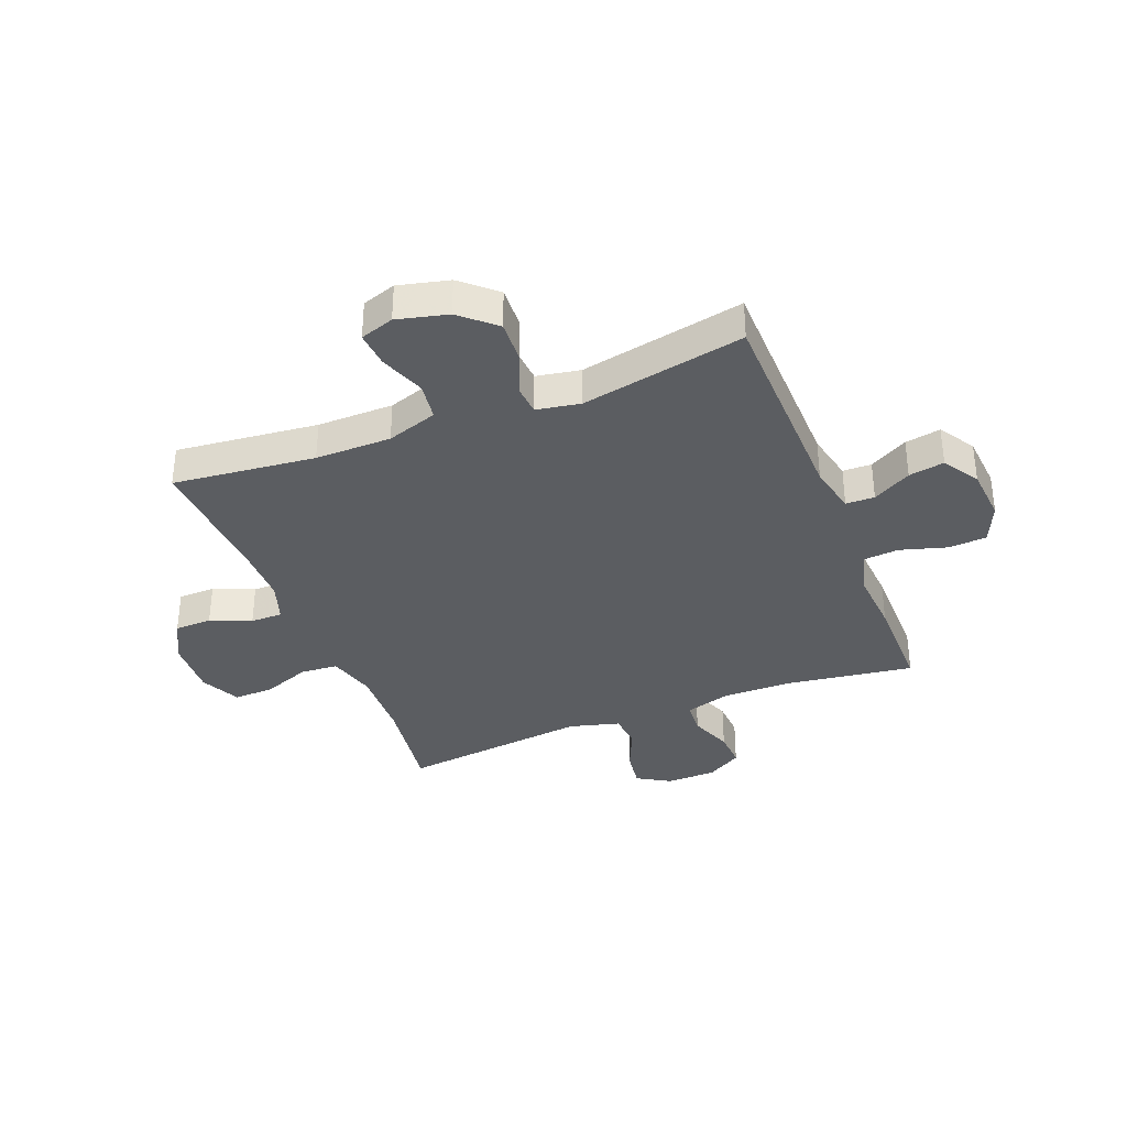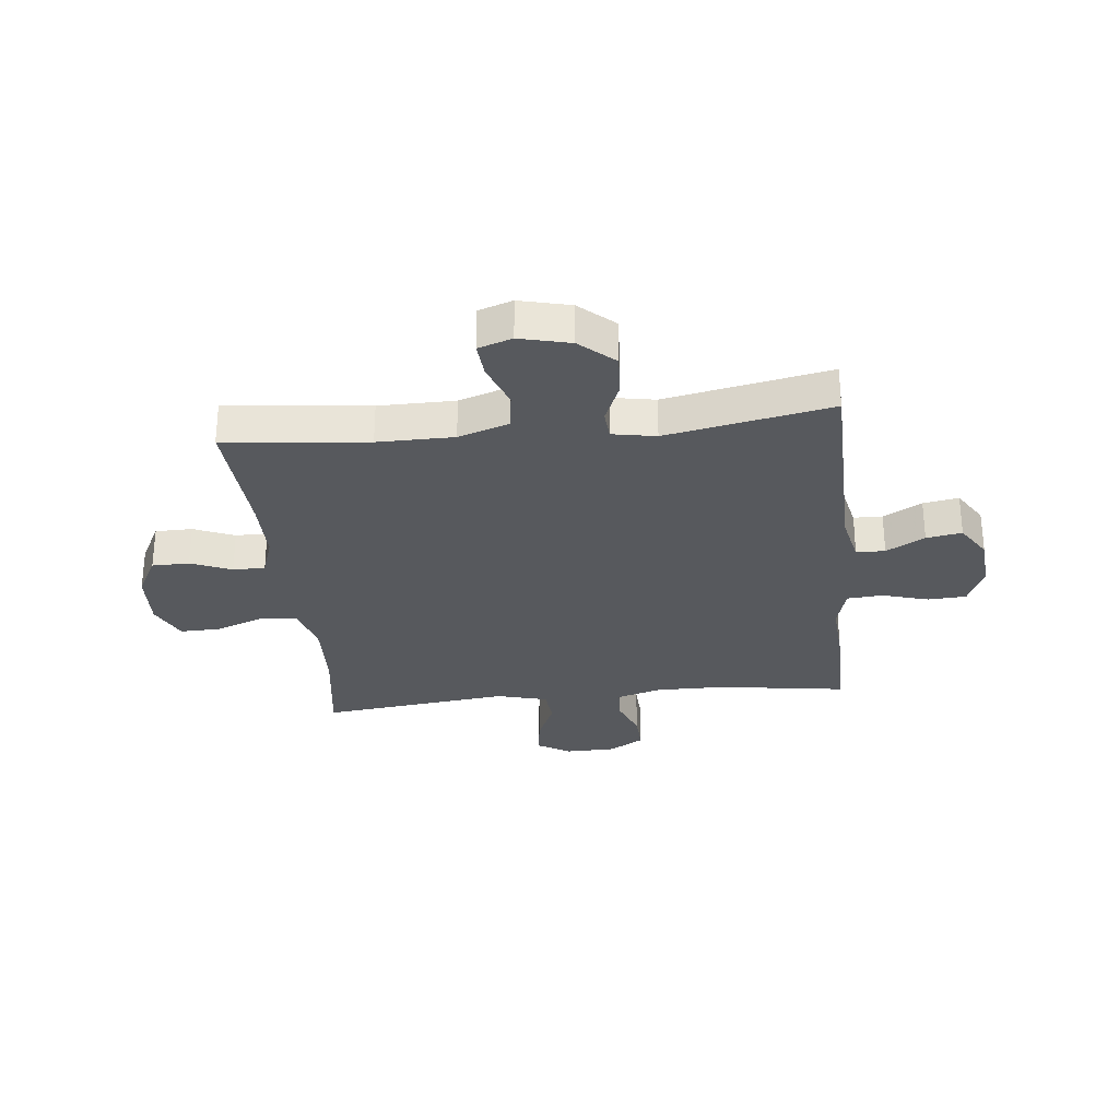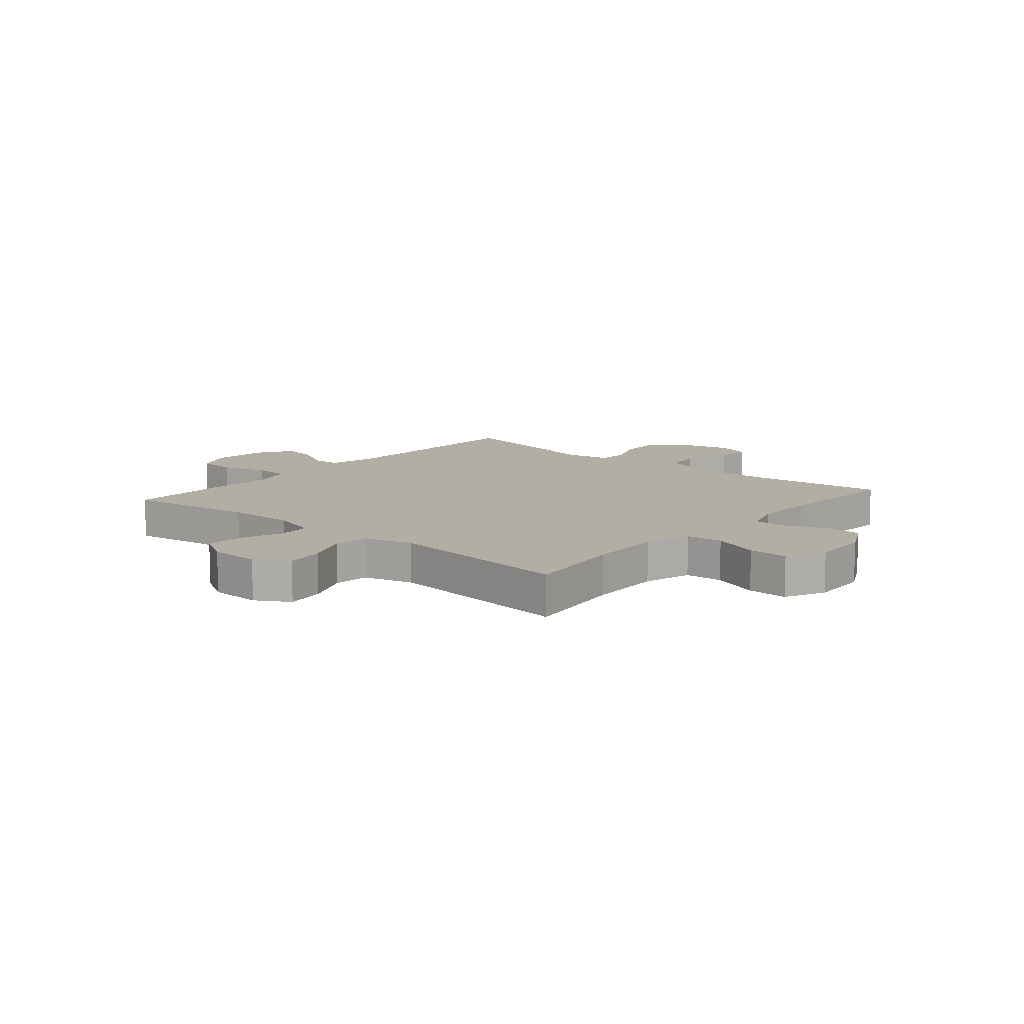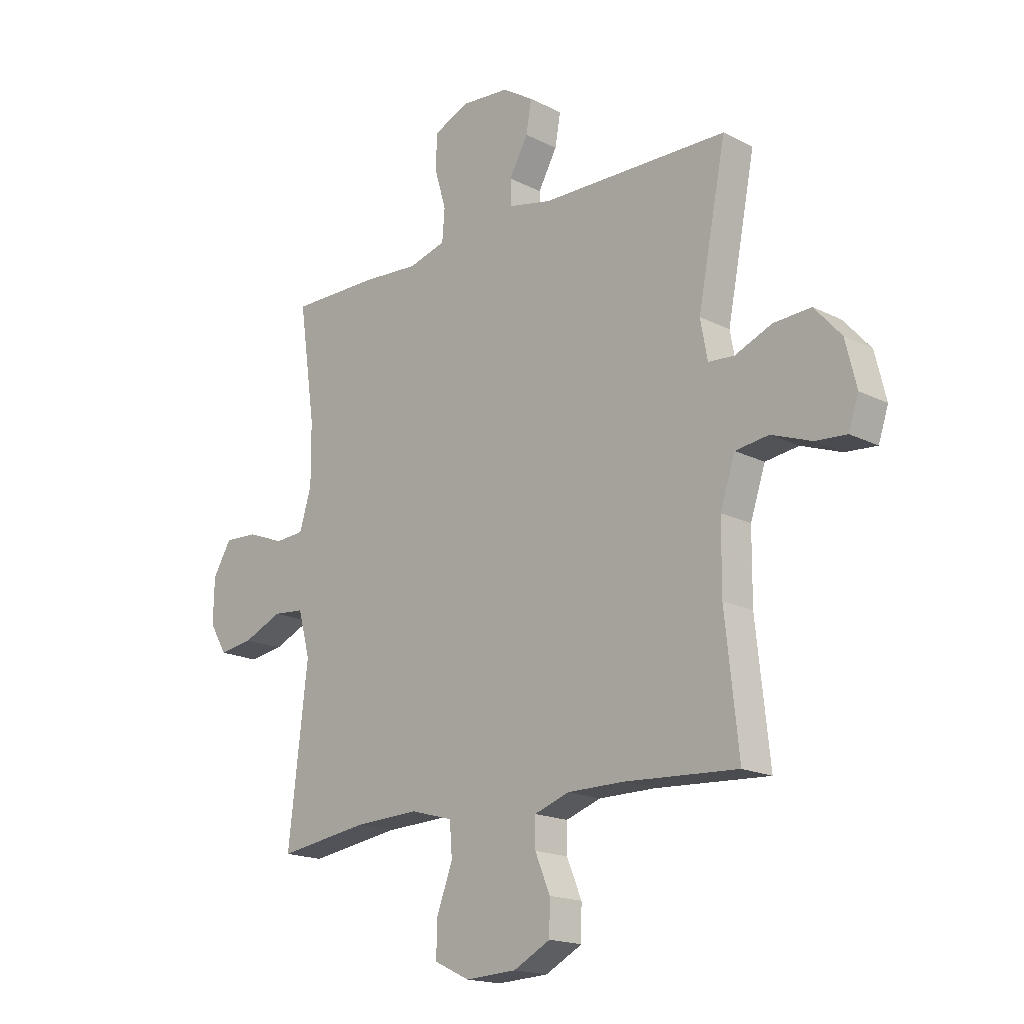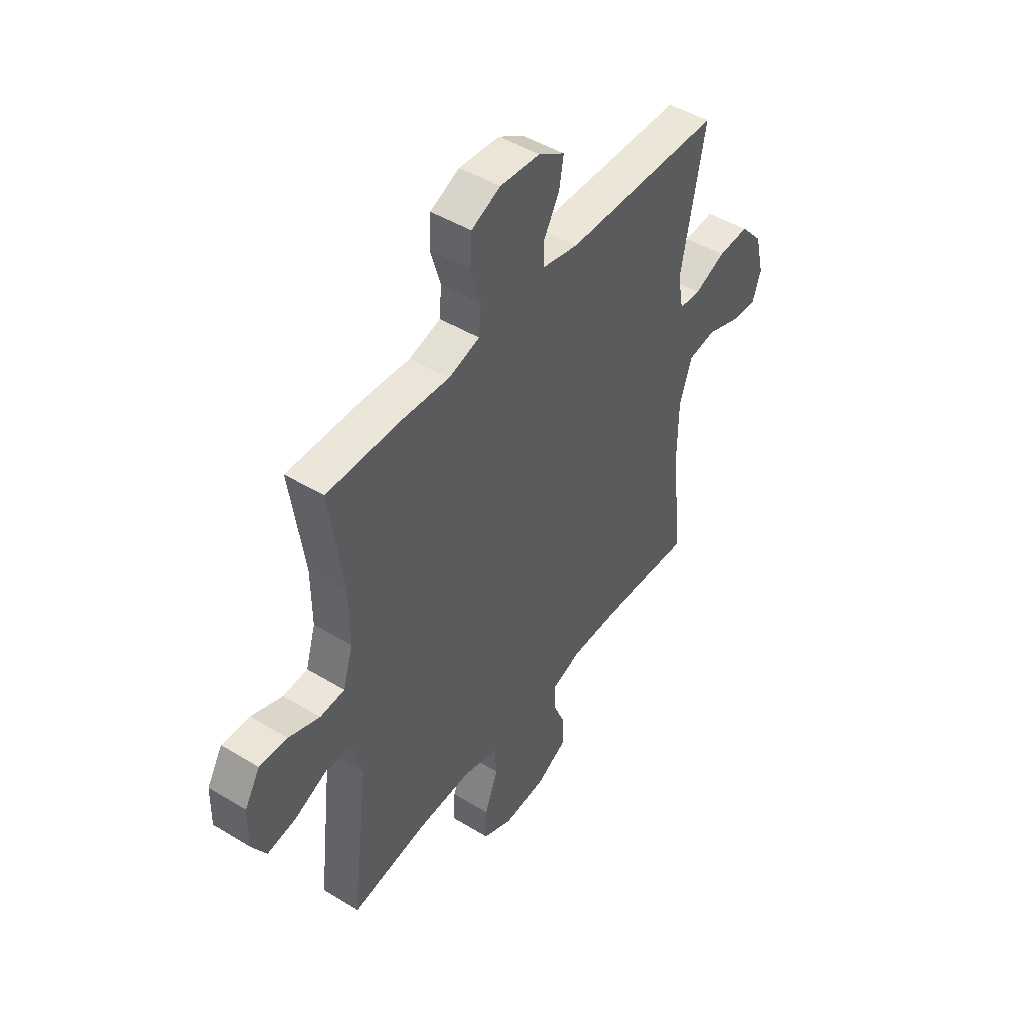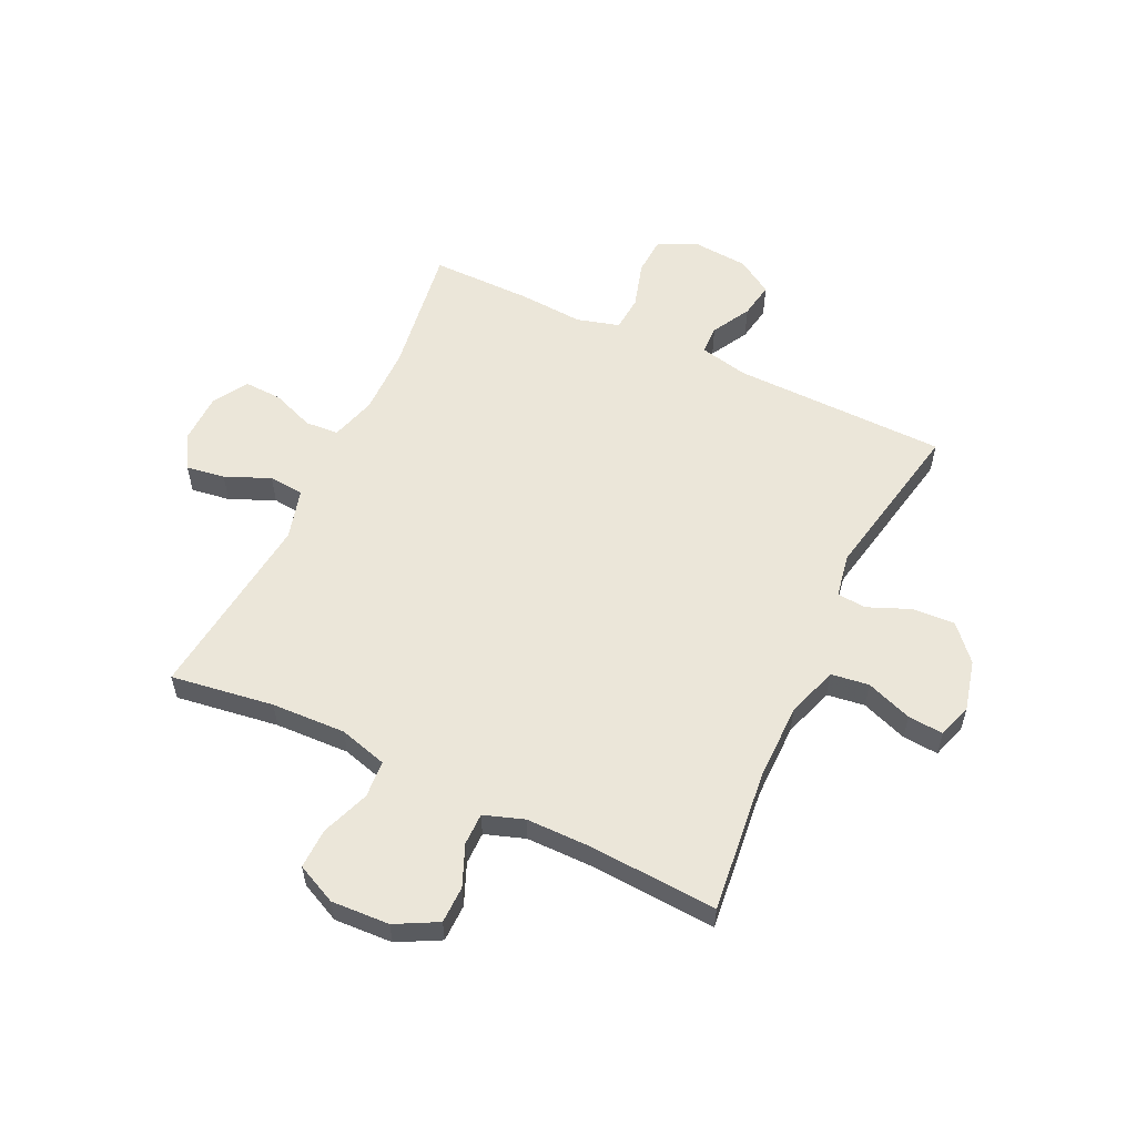
<metadata>
{"format":"obj","ext":"obj","renderer":"f3d","projection":"perspective","resolution":1024,"background":"white","views":[{"elev":-35.6,"azim":-68.5,"up":"+Y"},{"elev":-29.7,"azim":-84.0,"up":"+Y"},{"elev":11.0,"azim":130.6,"up":"+Y"},{"elev":-17.6,"azim":-135.0,"up":"+Z"},{"elev":46.9,"azim":124.6,"up":"+Z"},{"elev":57.0,"azim":-154.8,"up":"+Y"}]}
</metadata>
<code>
v 0.5 0.07 -0.5
v 0.318 0.07 -0.474
v 0.187 0.07 -0.469
v 0.102 0.07 -0.493
v 0.097 0.07 -0.559
v 0.129 0.07 -0.644
v 0.131 0.07 -0.715
v 0.06 0.07 -0.749
v -0.043 0.07 -0.744
v -0.117 0.07 -0.705
v -0.118 0.07 -0.639
v -0.088 0.07 -0.567
v -0.088 0.07 -0.51
v -0.159 0.07 -0.486
v -0.272 0.07 -0.486
v -0.5 0.07 -0.5
v -0.473 0.07 -0.247
v -0.474 0.07 -0.112
v -0.504 0.07 -0.022
v -0.571 0.07 -0.013
v -0.652 0.07 -0.043
v -0.715 0.07 -0.048
v -0.735 0.07 0.012
v -0.713 0.07 0.102
v -0.659 0.07 0.163
v -0.584 0.07 0.159
v -0.509 0.07 0.128
v -0.457 0.07 0.132
v -0.443 0.07 0.209
v -0.5 0.07 0.5
v -0.122 0.07 0.507
v -0.035 0.07 0.526
v -0.034 0.07 0.577
v -0.072 0.07 0.645
v -0.083 0.07 0.708
v -0.02 0.07 0.748
v 0.077 0.07 0.756
v 0.147 0.07 0.725
v 0.151 0.07 0.657
v 0.127 0.07 0.575
v 0.132 0.07 0.512
v 0.207 0.07 0.491
v 0.322 0.07 0.499
v 0.5 0.07 0.5
v 0.467 0.07 0.271
v 0.466 0.07 0.149
v 0.49 0.07 0.069
v 0.549 0.07 0.065
v 0.624 0.07 0.094
v 0.691 0.07 0.097
v 0.728 0.07 0.035
v 0.73 0.07 -0.054
v 0.695 0.07 -0.113
v 0.626 0.07 -0.103
v 0.547 0.07 -0.069
v 0.485 0.07 -0.075
v 0.461 0.07 -0.164
v 0.5 0 -0.5
v 0.318 0 -0.474
v 0.187 0 -0.469
v 0.102 0 -0.493
v 0.097 0 -0.559
v 0.129 0 -0.644
v 0.131 0 -0.715
v 0.06 0 -0.749
v -0.043 0 -0.744
v -0.117 0 -0.705
v -0.118 0 -0.639
v -0.088 0 -0.567
v -0.088 0 -0.51
v -0.159 0 -0.486
v -0.272 0 -0.486
v -0.5 0 -0.5
v -0.473 0 -0.247
v -0.474 0 -0.112
v -0.504 0 -0.022
v -0.571 0 -0.013
v -0.652 0 -0.043
v -0.715 0 -0.048
v -0.735 0 0.012
v -0.713 0 0.102
v -0.659 0 0.163
v -0.584 0 0.159
v -0.509 0 0.128
v -0.457 0 0.132
v -0.443 0 0.209
v -0.5 0 0.5
v -0.122 0 0.507
v -0.035 0 0.526
v -0.034 0 0.577
v -0.072 0 0.645
v -0.083 0 0.708
v -0.02 0 0.748
v 0.077 0 0.756
v 0.147 0 0.725
v 0.151 0 0.657
v 0.127 0 0.575
v 0.132 0 0.512
v 0.207 0 0.491
v 0.322 0 0.499
v 0.5 0 0.5
v 0.467 0 0.271
v 0.466 0 0.149
v 0.49 0 0.069
v 0.549 0 0.065
v 0.624 0 0.094
v 0.691 0 0.097
v 0.728 0 0.035
v 0.73 0 -0.054
v 0.695 0 -0.113
v 0.626 0 -0.103
v 0.547 0 -0.069
v 0.485 0 -0.075
v 0.461 0 -0.164
f 53 54 55
f 52 53 55
f 51 52 55
f 50 51 55
f 49 50 55
f 48 49 55
f 47 48 55 56
f 46 47 56 57
f 42 43 44 45
f 45 46 57
f 42 45 57
f 41 42 57
f 38 39 40
f 37 38 40
f 36 37 40
f 35 36 40
f 34 35 40
f 33 34 40
f 32 33 40 41
f 57 1 2
f 41 57 2
f 32 41 2
f 31 32 2
f 25 26 27
f 24 25 27
f 23 24 27
f 22 23 27
f 21 22 27
f 20 21 27
f 19 20 27 28
f 18 19 28
f 17 18 28 29
f 15 16 17
f 14 15 17 29
f 10 11 12
f 9 10 12
f 8 9 12
f 7 8 12
f 6 7 12
f 5 6 12
f 4 5 12 13
f 29 30 31
f 14 29 31
f 13 14 31
f 4 13 31
f 3 4 31
f 2 3 31
f 112 111 110
f 112 110 109
f 112 109 108
f 112 108 107
f 112 107 106
f 112 106 105
f 113 112 105 104
f 114 113 104 103
f 102 101 100 99
f 114 103 102
f 114 102 99
f 114 99 98
f 97 96 95
f 97 95 94
f 97 94 93
f 97 93 92
f 97 92 91
f 97 91 90
f 98 97 90 89
f 59 58 114
f 59 114 98
f 59 98 89
f 59 89 88
f 84 83 82
f 84 82 81
f 84 81 80
f 84 80 79
f 84 79 78
f 84 78 77
f 85 84 77 76
f 85 76 75
f 86 85 75 74
f 74 73 72
f 86 74 72 71
f 69 68 67
f 69 67 66
f 69 66 65
f 69 65 64
f 69 64 63
f 69 63 62
f 70 69 62 61
f 88 87 86
f 88 86 71
f 88 71 70
f 88 70 61
f 88 61 60
f 88 60 59
f 1 58 59 2
f 2 59 60 3
f 3 60 61 4
f 4 61 62 5
f 5 62 63 6
f 6 63 64 7
f 7 64 65 8
f 8 65 66 9
f 9 66 67 10
f 10 67 68 11
f 11 68 69 12
f 12 69 70 13
f 13 70 71 14
f 14 71 72 15
f 15 72 73 16
f 16 73 74 17
f 17 74 75 18
f 18 75 76 19
f 19 76 77 20
f 20 77 78 21
f 21 78 79 22
f 22 79 80 23
f 23 80 81 24
f 24 81 82 25
f 25 82 83 26
f 26 83 84 27
f 27 84 85 28
f 28 85 86 29
f 29 86 87 30
f 30 87 88 31
f 31 88 89 32
f 32 89 90 33
f 33 90 91 34
f 34 91 92 35
f 35 92 93 36
f 36 93 94 37
f 37 94 95 38
f 38 95 96 39
f 39 96 97 40
f 40 97 98 41
f 41 98 99 42
f 42 99 100 43
f 43 100 101 44
f 44 101 102 45
f 45 102 103 46
f 46 103 104 47
f 47 104 105 48
f 48 105 106 49
f 49 106 107 50
f 50 107 108 51
f 51 108 109 52
f 52 109 110 53
f 53 110 111 54
f 54 111 112 55
f 55 112 113 56
f 56 113 114 57
f 57 114 58 1

</code>
